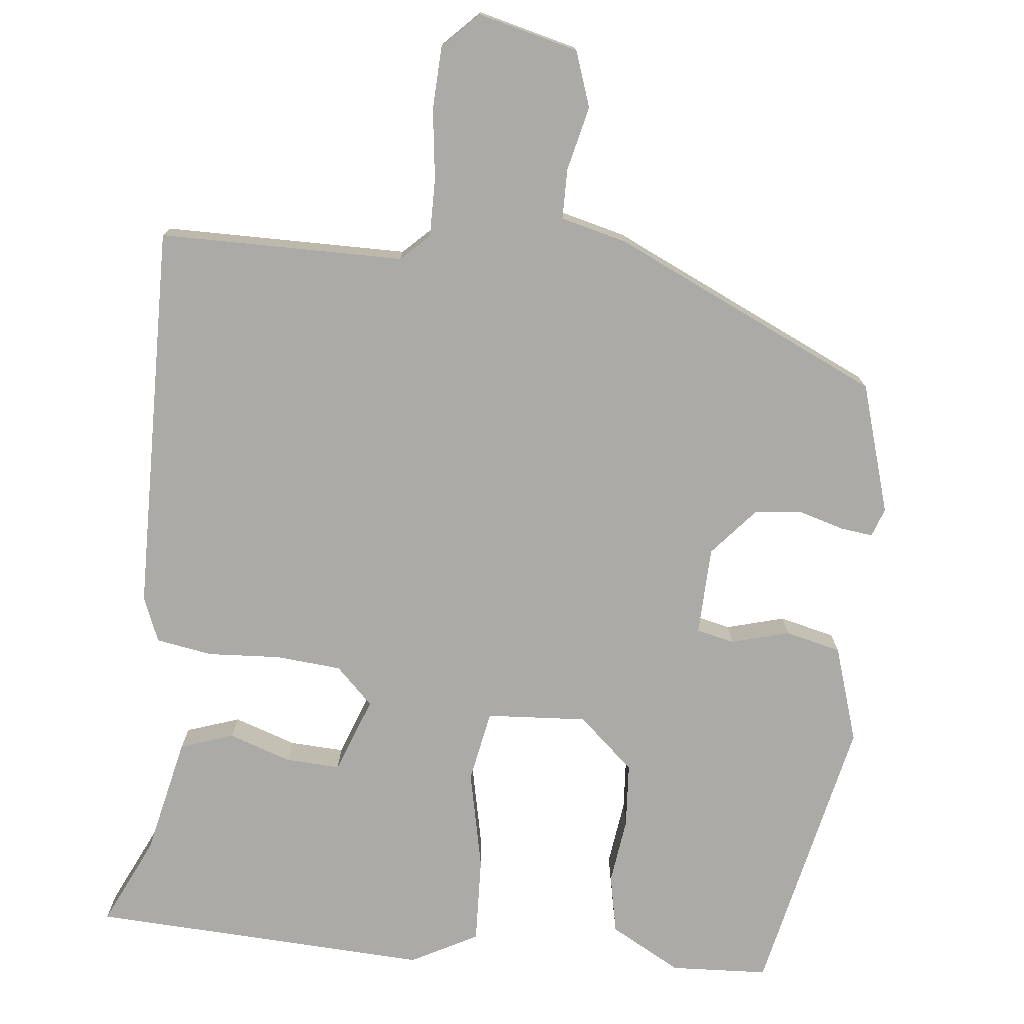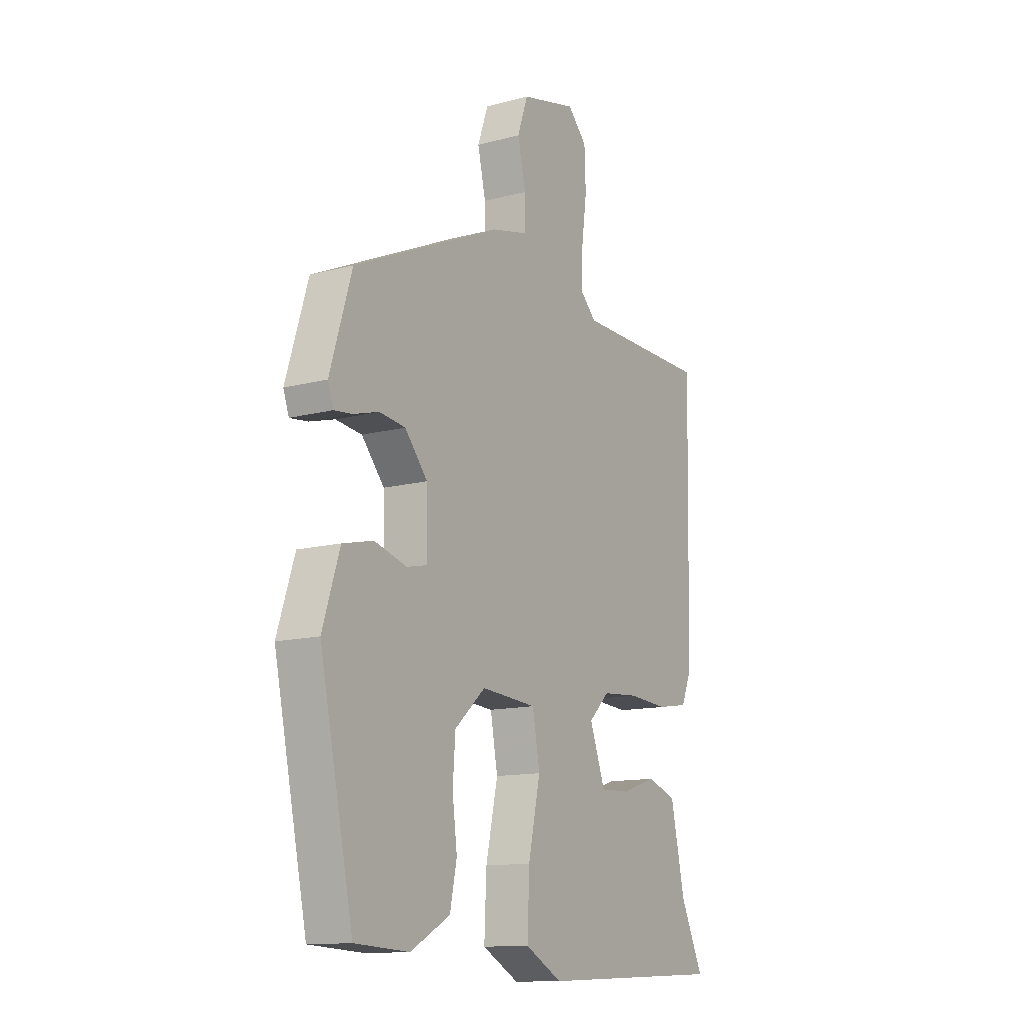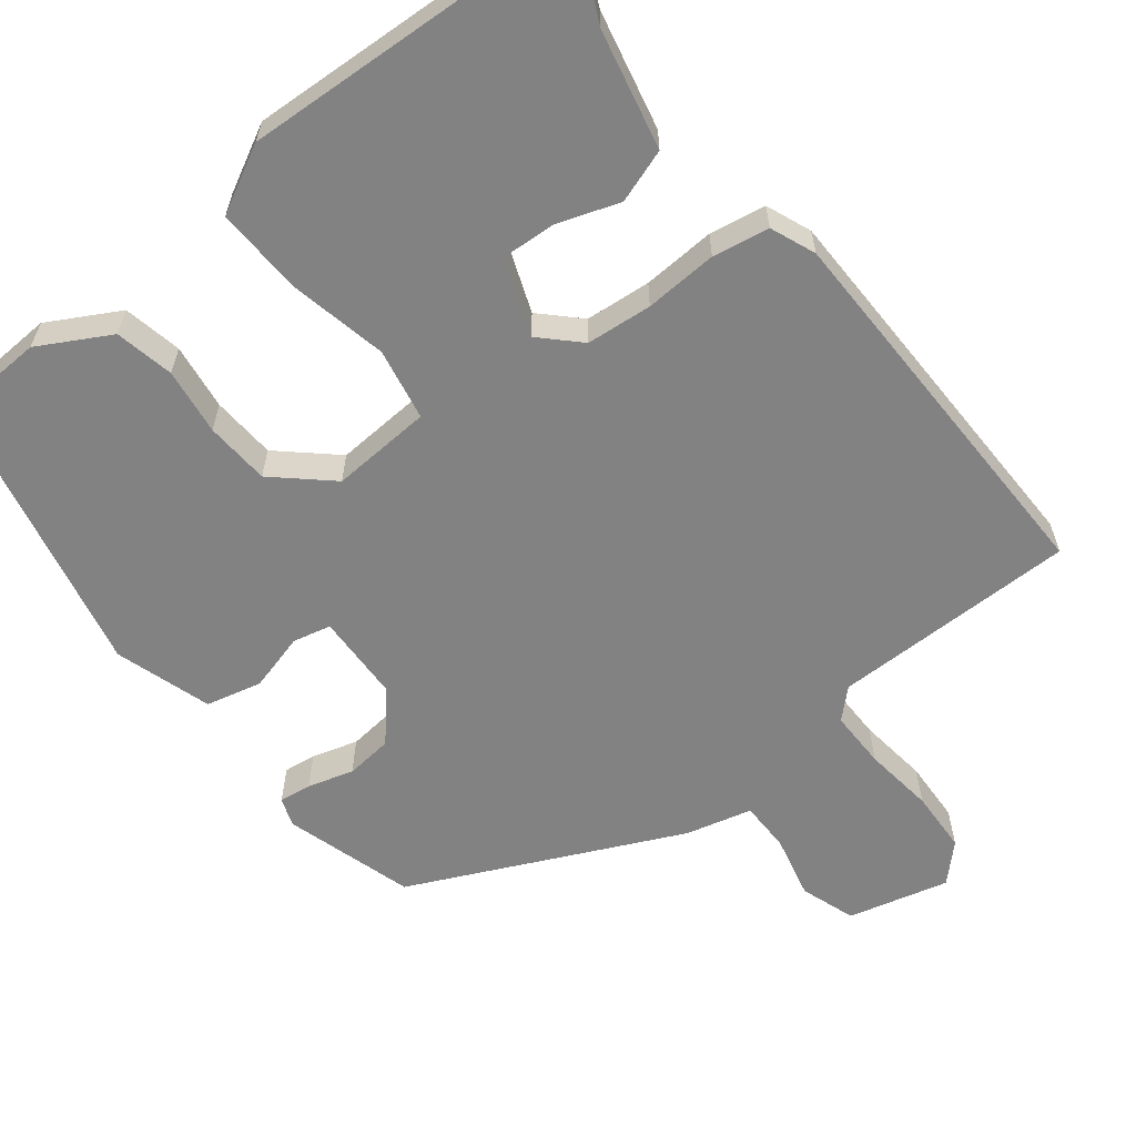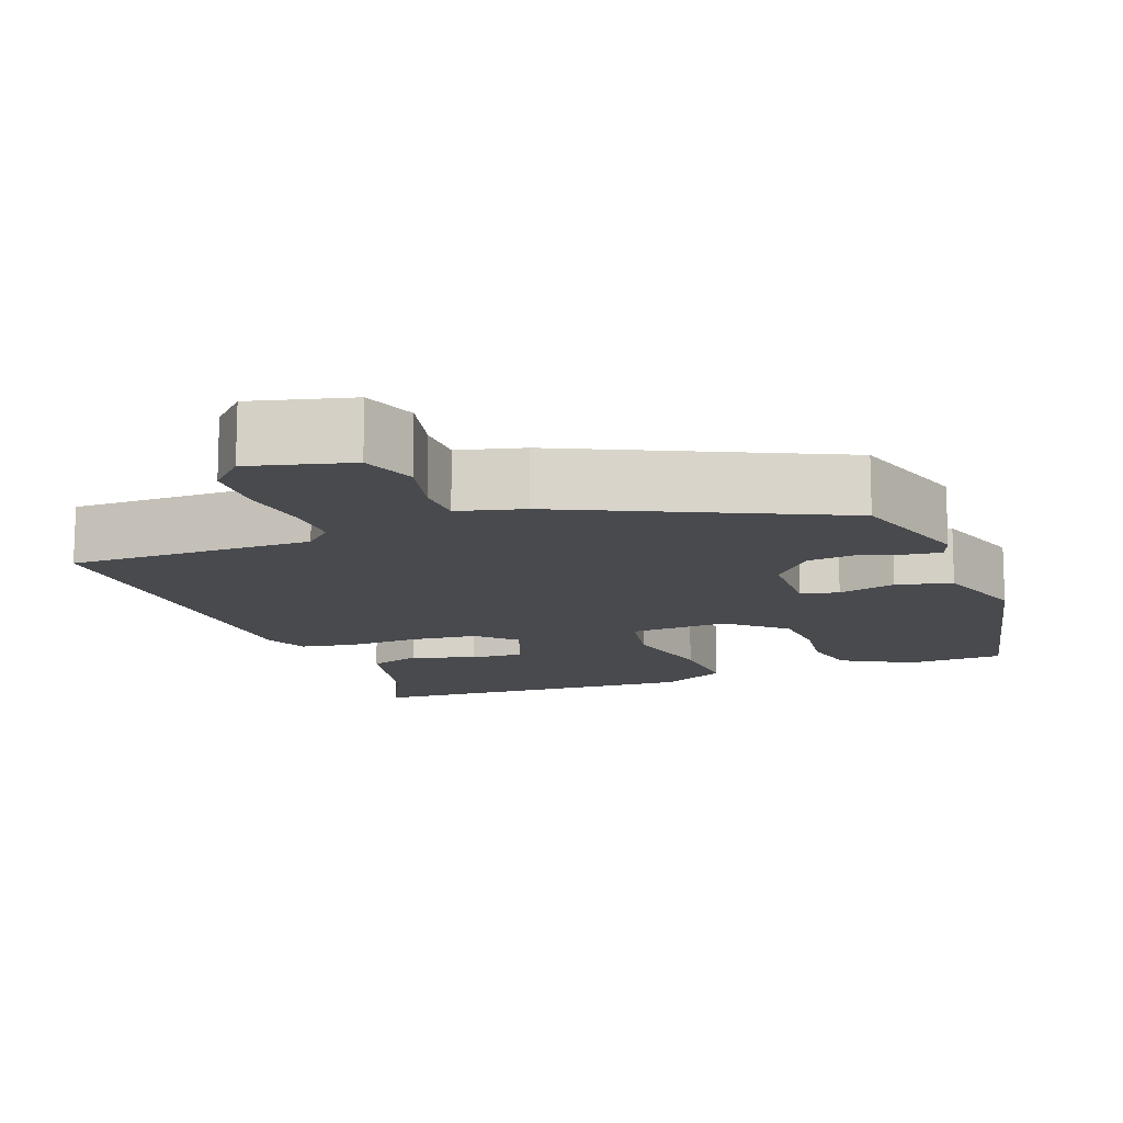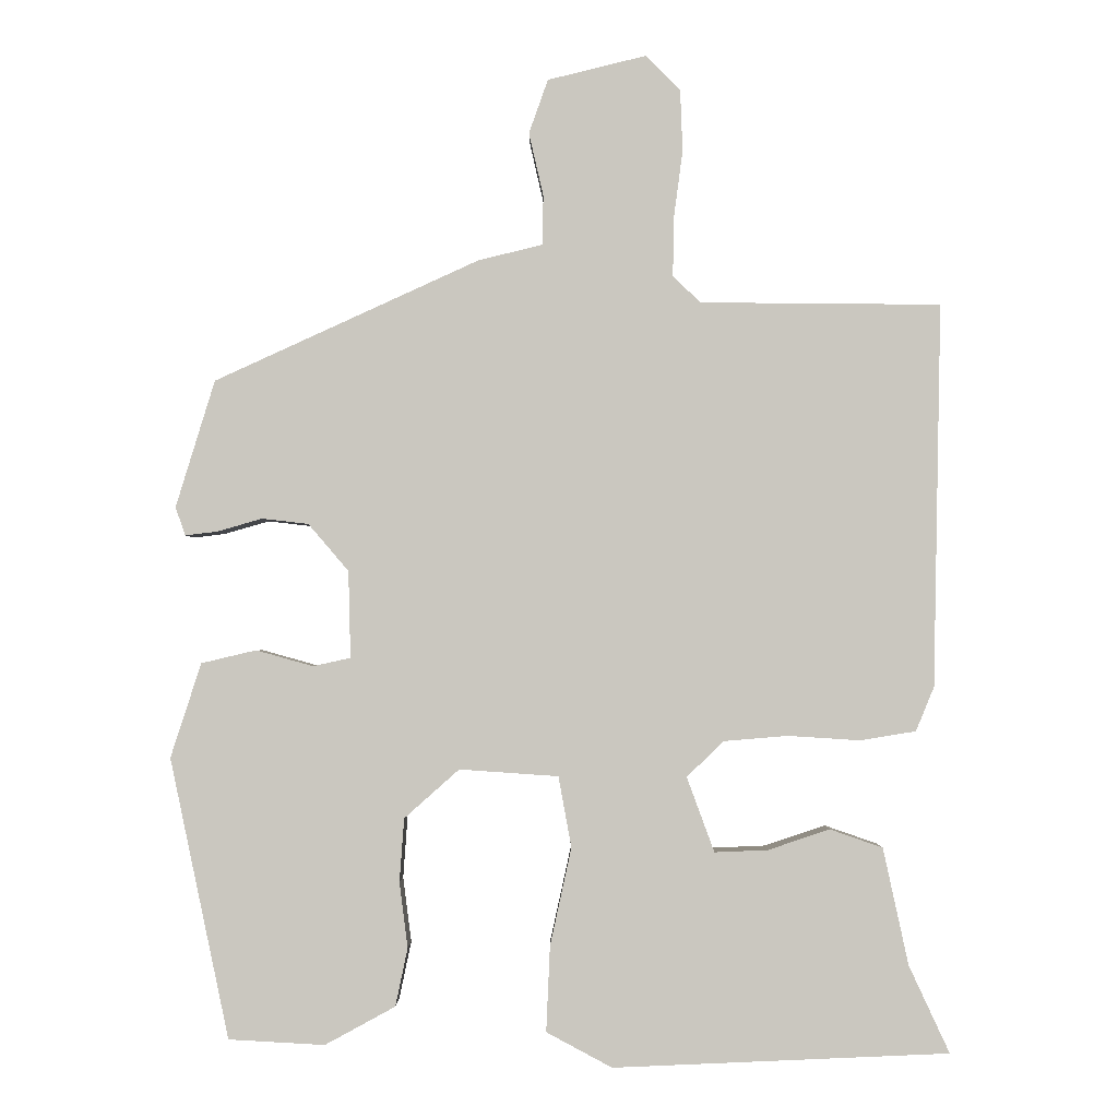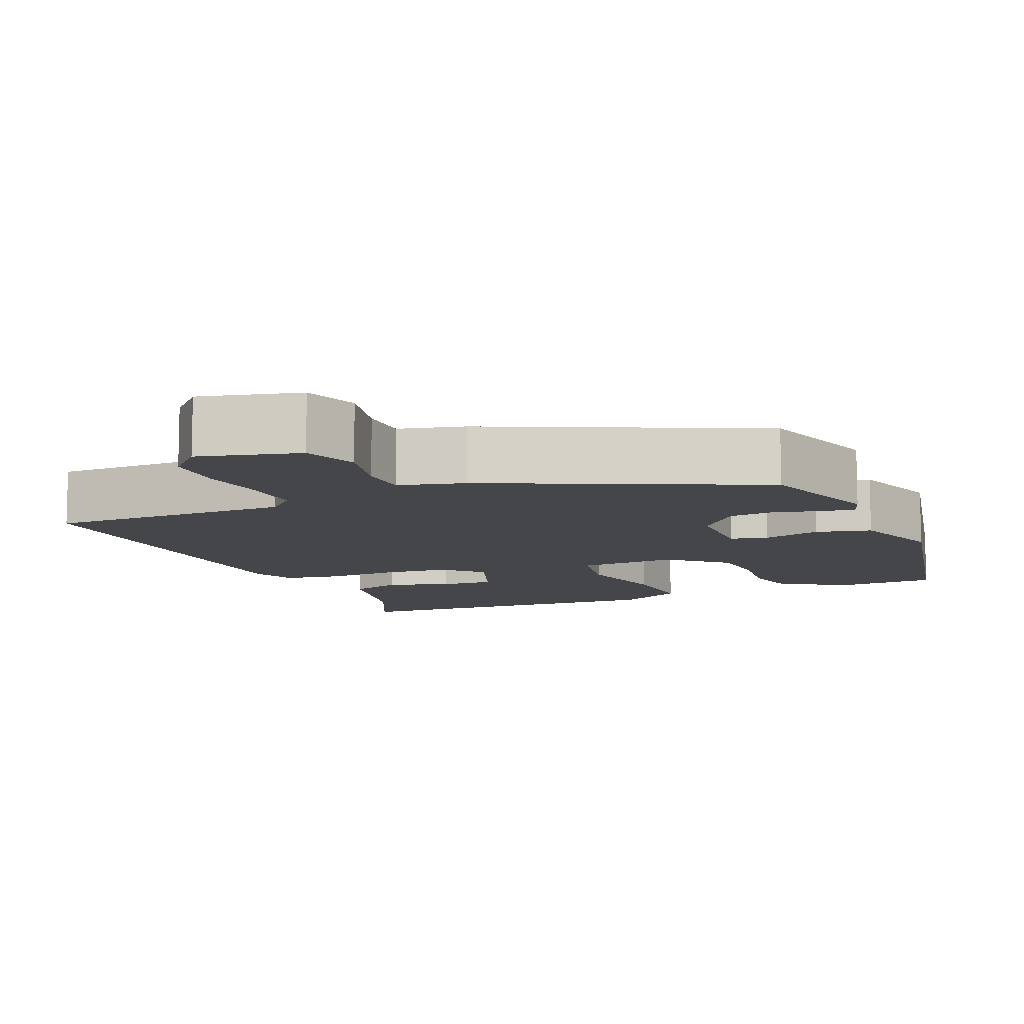
<metadata>
{"format":"obj","ext":"obj","renderer":"f3d","projection":"perspective","resolution":1024,"background":"white","views":[{"elev":-75.9,"azim":-6.3,"up":"+Y"},{"elev":-13.1,"azim":121.3,"up":"+Z"},{"elev":-60.8,"azim":-142.3,"up":"+Y"},{"elev":-13.1,"azim":20.1,"up":"+Y"},{"elev":-2.0,"azim":-179.6,"up":"+Z"},{"elev":-9.9,"azim":22.9,"up":"+Y"}]}
</metadata>
<code>
v 0.425 0.07 -0.511
v 0.299 0.07 -0.518
v 0.207 0.07 -0.468
v 0.191 0.07 -0.392
v 0.202 0.07 -0.306
v 0.196 0.07 -0.223
v 0.124 0.07 -0.159
v -0.006 0.07 -0.168
v -0.023 0.07 -0.261
v 0.005 0.07 -0.389
v 0.01 0.07 -0.501
v -0.076 0.07 -0.547
v -0.516 0.07 -0.528
v -0.463 0.07 -0.414
v -0.43 0.07 -0.261
v -0.361 0.07 -0.237
v -0.28 0.07 -0.264
v -0.21 0.07 -0.267
v -0.174 0.07 -0.169
v -0.222 0.07 -0.122
v -0.307 0.07 -0.115
v -0.401 0.07 -0.121
v -0.474 0.07 -0.109
v -0.498 0.07 -0.051
v -0.509 0.07 0.452
v -0.193 0.07 0.455
v -0.157 0.07 0.49
v -0.158 0.07 0.565
v -0.17 0.07 0.656
v -0.167 0.07 0.737
v -0.122 0.07 0.783
v 0.008 0.07 0.751
v 0.033 0.07 0.68
v 0.014 0.07 0.597
v 0.015 0.07 0.532
v 0.1 0.07 0.511
v 0.447 0.07 0.352
v 0.498 0.07 0.185
v 0.485 0.07 0.148
v 0.443 0.07 0.153
v 0.384 0.07 0.17
v 0.323 0.07 0.163
v 0.27 0.07 0.101
v 0.267 0.07 -0.013
v 0.316 0.07 -0.024
v 0.391 0.07 -0.003
v 0.463 0.07 -0.02
v 0.503 0.07 -0.144
v 0.425 0 -0.511
v 0.299 0 -0.518
v 0.207 0 -0.468
v 0.191 0 -0.392
v 0.202 0 -0.306
v 0.196 0 -0.223
v 0.124 0 -0.159
v -0.006 0 -0.168
v -0.023 0 -0.261
v 0.005 0 -0.389
v 0.01 0 -0.501
v -0.076 0 -0.547
v -0.516 0 -0.528
v -0.463 0 -0.414
v -0.43 0 -0.261
v -0.361 0 -0.237
v -0.28 0 -0.264
v -0.21 0 -0.267
v -0.174 0 -0.169
v -0.222 0 -0.122
v -0.307 0 -0.115
v -0.401 0 -0.121
v -0.474 0 -0.109
v -0.498 0 -0.051
v -0.509 0 0.452
v -0.193 0 0.455
v -0.157 0 0.49
v -0.158 0 0.565
v -0.17 0 0.656
v -0.167 0 0.737
v -0.122 0 0.783
v 0.008 0 0.751
v 0.033 0 0.68
v 0.014 0 0.597
v 0.015 0 0.532
v 0.1 0 0.511
v 0.447 0 0.352
v 0.498 0 0.185
v 0.485 0 0.148
v 0.443 0 0.153
v 0.384 0 0.17
v 0.323 0 0.163
v 0.27 0 0.101
v 0.267 0 -0.013
v 0.316 0 -0.024
v 0.391 0 -0.003
v 0.463 0 -0.02
v 0.503 0 -0.144
f 3 4 5
f 2 3 5
f 1 2 5
f 48 1 5
f 47 48 5
f 46 47 5
f 45 46 5
f 44 45 5 6
f 43 44 6 7
f 39 40 41
f 38 39 41
f 37 38 41
f 36 37 41
f 35 36 41
f 35 41 42
f 32 33 34
f 31 32 34
f 30 31 34
f 29 30 34
f 28 29 34
f 27 28 34 35
f 35 42 43
f 27 35 43
f 26 27 43
f 25 26 43
f 24 25 43
f 23 24 43
f 22 23 43
f 21 22 43
f 14 15 16 17
f 14 17 18
f 13 14 18
f 12 13 18
f 11 12 18
f 10 11 18
f 9 10 18
f 8 9 18 19
f 8 19 20
f 7 8 20
f 43 7 20
f 20 21 43
f 53 52 51
f 53 51 50
f 53 50 49
f 53 49 96
f 53 96 95
f 53 95 94
f 53 94 93
f 54 53 93 92
f 55 54 92 91
f 89 88 87
f 89 87 86
f 89 86 85
f 89 85 84
f 89 84 83
f 90 89 83
f 82 81 80
f 82 80 79
f 82 79 78
f 82 78 77
f 82 77 76
f 83 82 76 75
f 91 90 83
f 91 83 75
f 91 75 74
f 91 74 73
f 91 73 72
f 91 72 71
f 91 71 70
f 91 70 69
f 65 64 63 62
f 66 65 62
f 66 62 61
f 66 61 60
f 66 60 59
f 66 59 58
f 66 58 57
f 67 66 57 56
f 68 67 56
f 68 56 55
f 68 55 91
f 91 69 68
f 1 49 50 2
f 2 50 51 3
f 3 51 52 4
f 4 52 53 5
f 5 53 54 6
f 6 54 55 7
f 7 55 56 8
f 8 56 57 9
f 9 57 58 10
f 10 58 59 11
f 11 59 60 12
f 12 60 61 13
f 13 61 62 14
f 14 62 63 15
f 15 63 64 16
f 16 64 65 17
f 17 65 66 18
f 18 66 67 19
f 19 67 68 20
f 20 68 69 21
f 21 69 70 22
f 22 70 71 23
f 23 71 72 24
f 24 72 73 25
f 25 73 74 26
f 26 74 75 27
f 27 75 76 28
f 28 76 77 29
f 29 77 78 30
f 30 78 79 31
f 31 79 80 32
f 32 80 81 33
f 33 81 82 34
f 34 82 83 35
f 35 83 84 36
f 36 84 85 37
f 37 85 86 38
f 38 86 87 39
f 39 87 88 40
f 40 88 89 41
f 41 89 90 42
f 42 90 91 43
f 43 91 92 44
f 44 92 93 45
f 45 93 94 46
f 46 94 95 47
f 47 95 96 48
f 48 96 49 1

</code>
